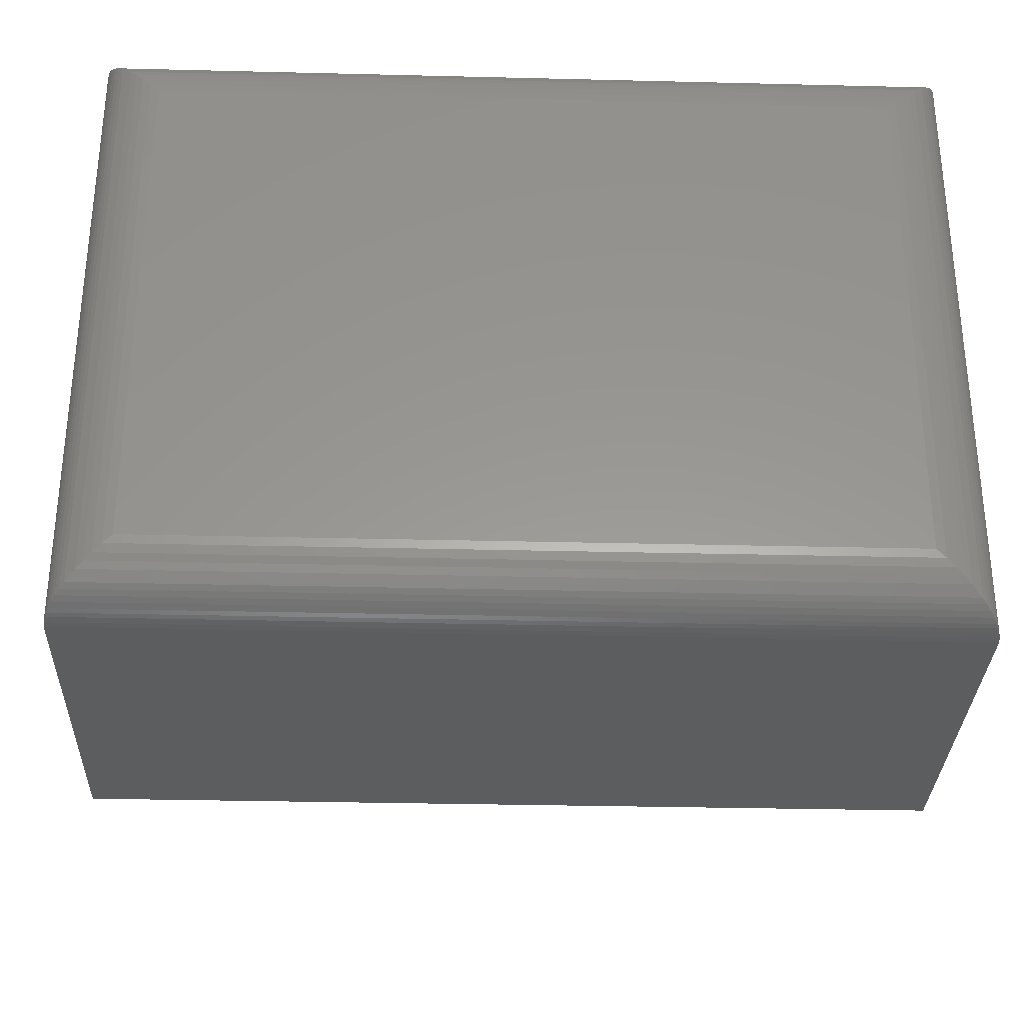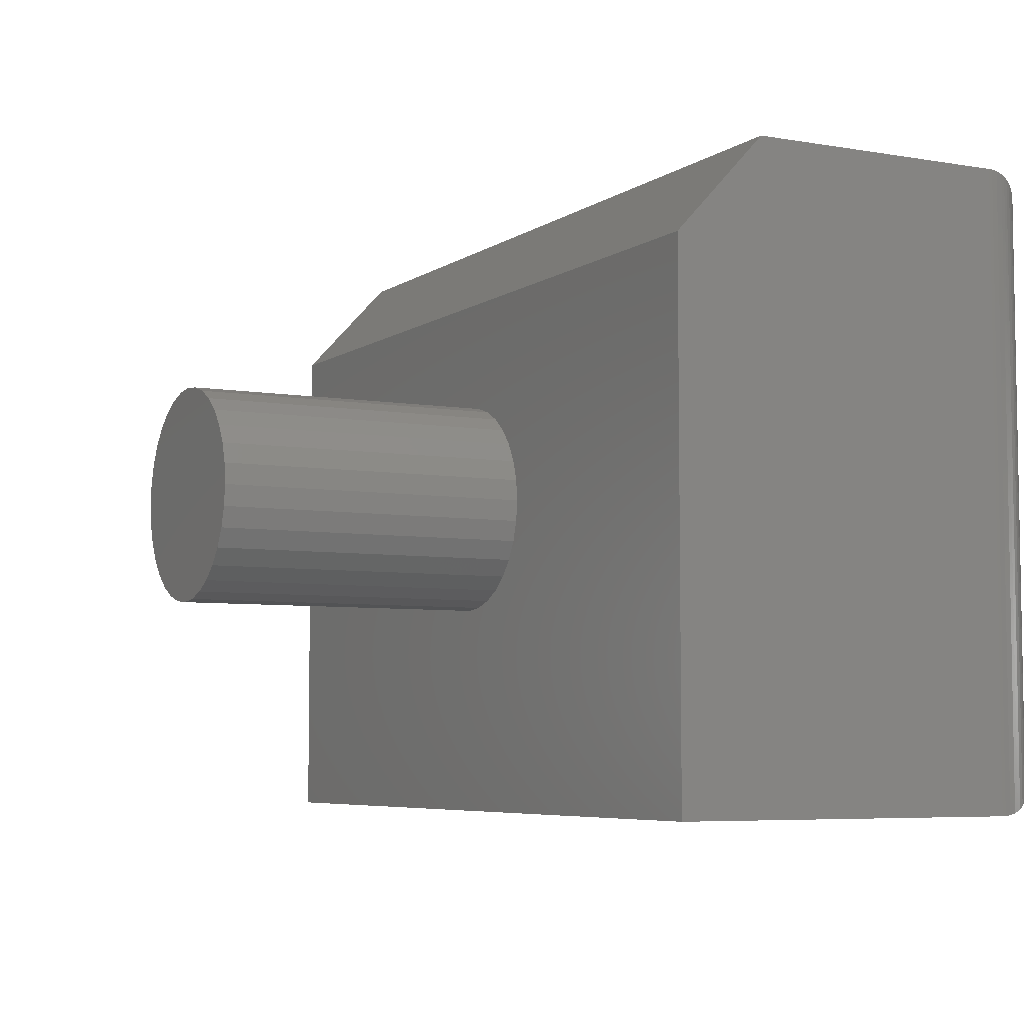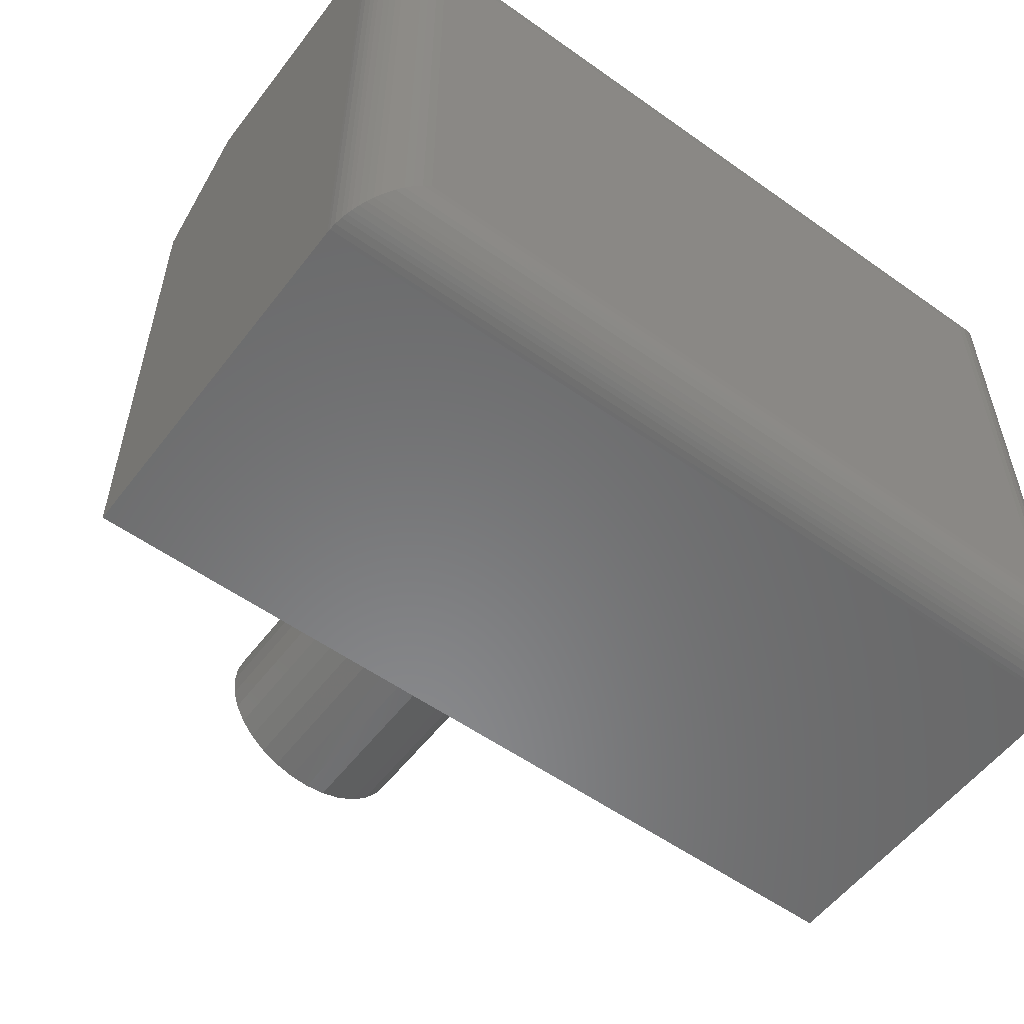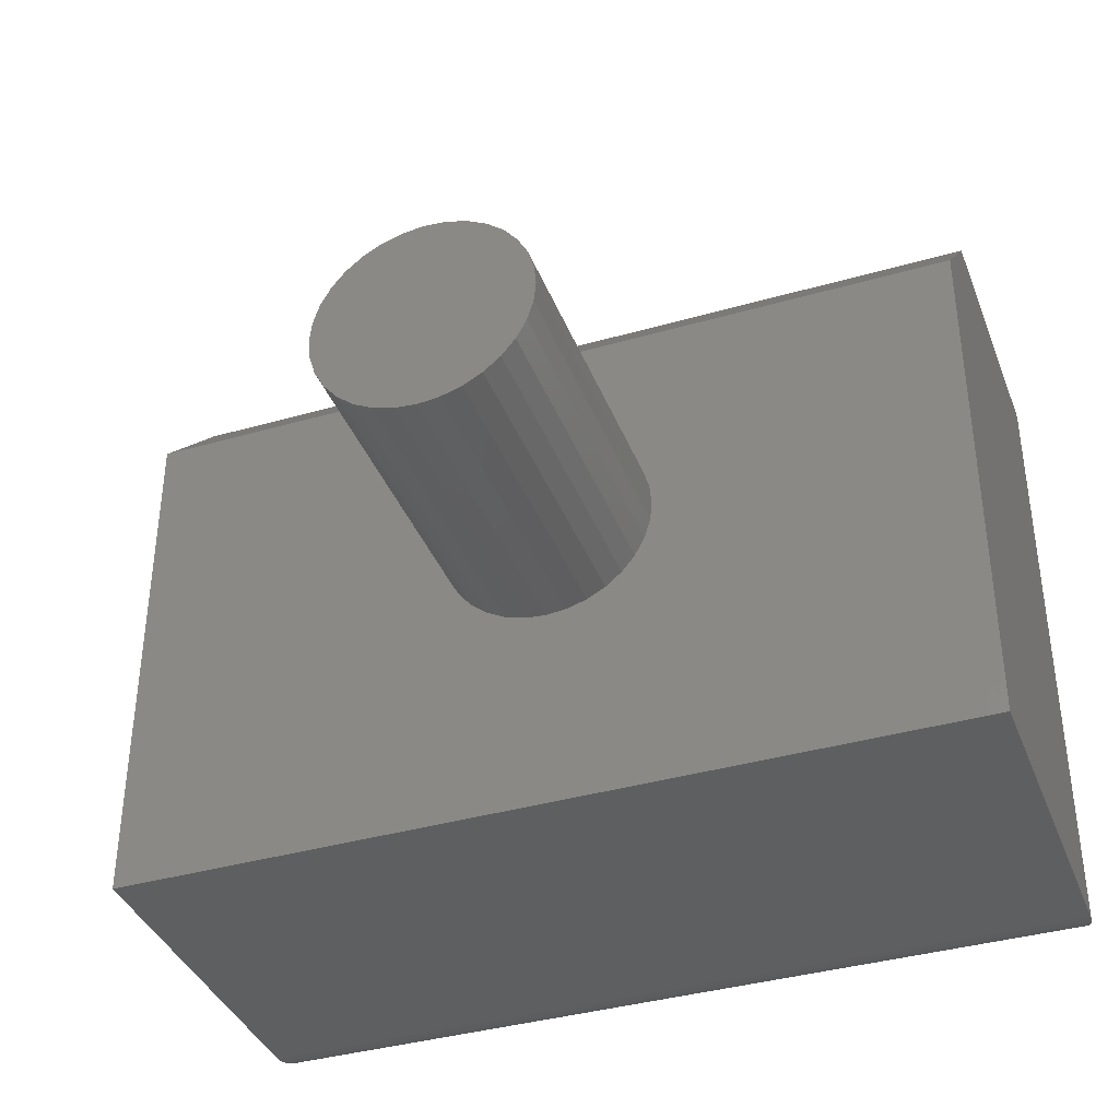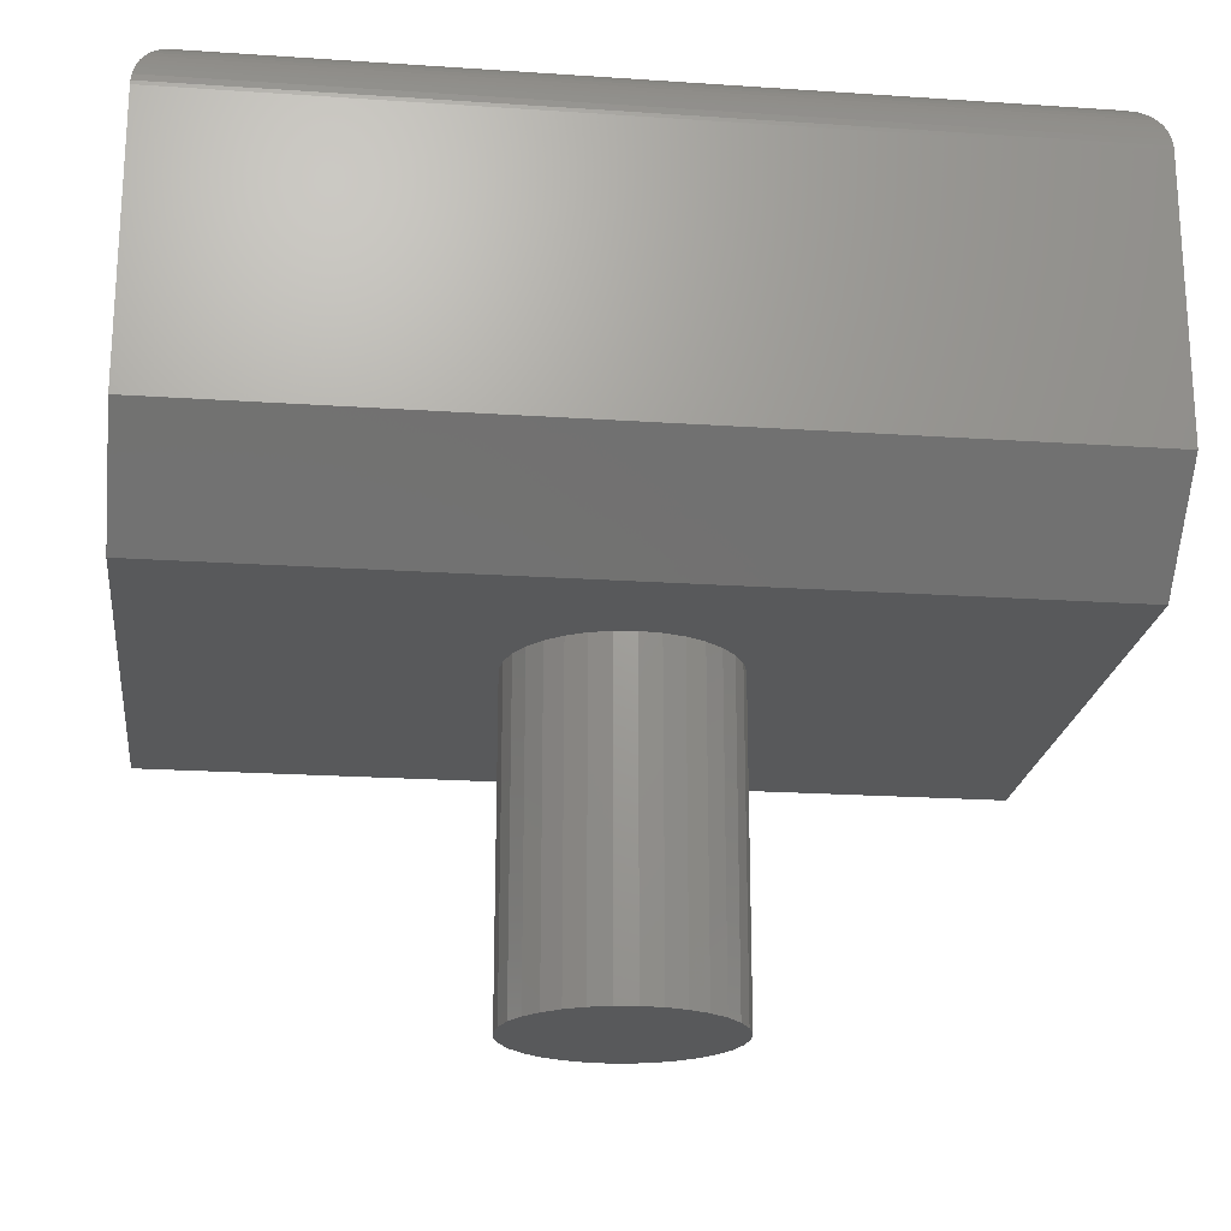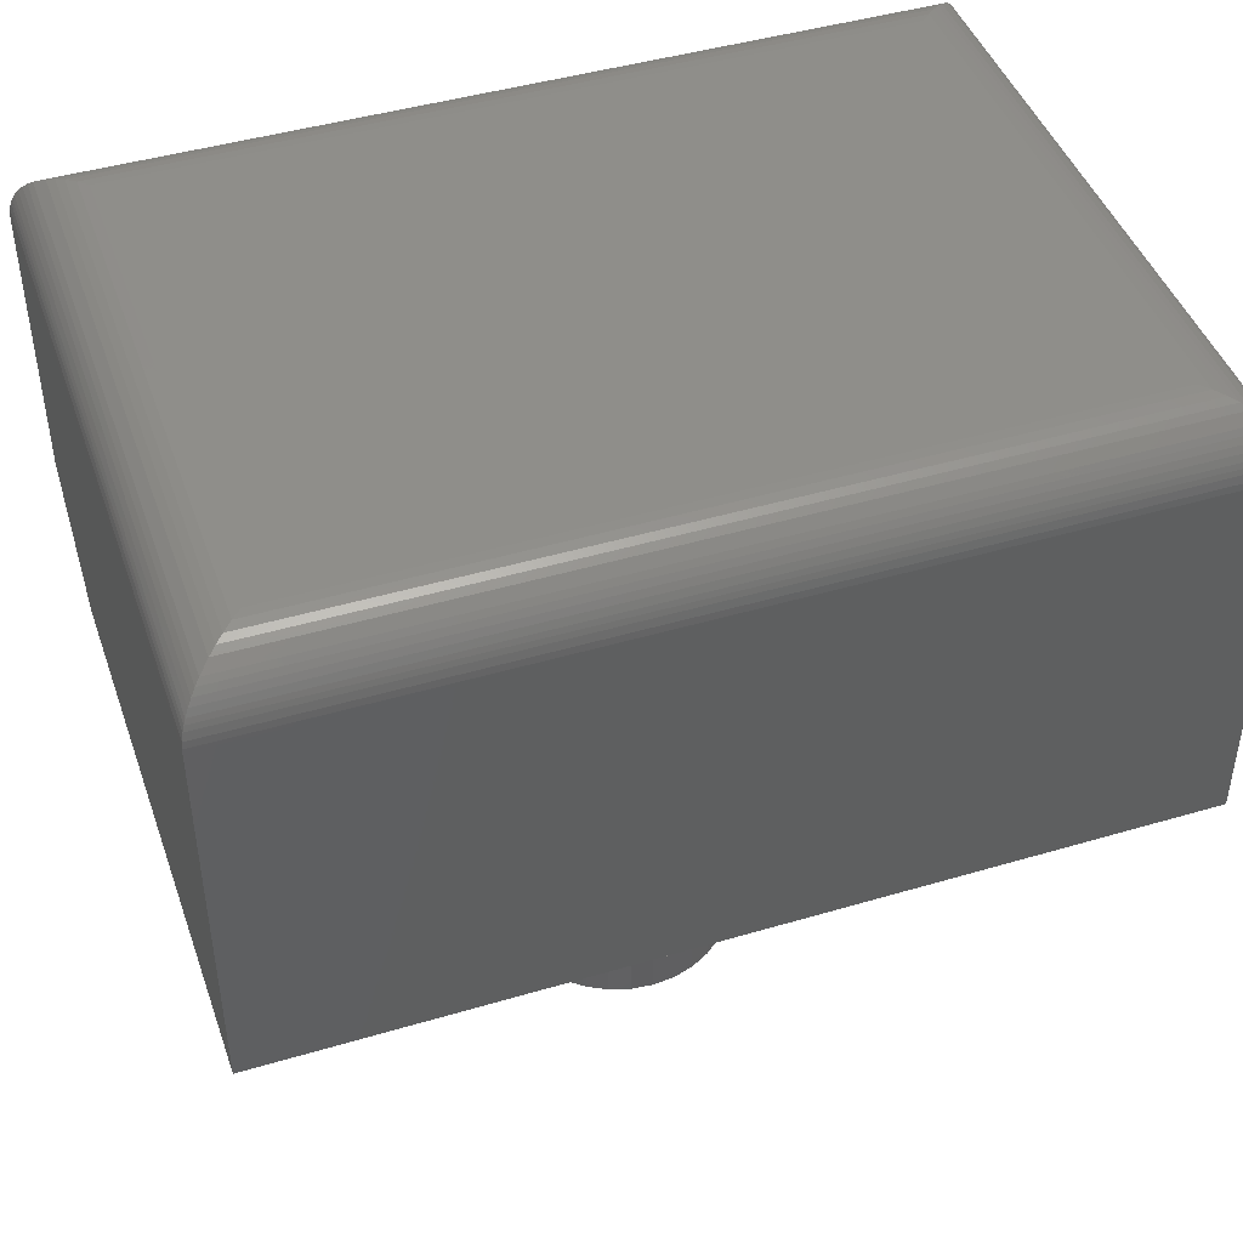
<metadata>
{"format":"stl","ext":"stl","renderer":"f3d","projection":"perspective","resolution":1024,"background":"white","views":[{"elev":-31.3,"azim":178.0,"up":"+Z"},{"elev":-5.8,"azim":62.1,"up":"+Z"},{"elev":-55.6,"azim":143.2,"up":"+Z"},{"elev":-38.2,"azim":20.0,"up":"+Z"},{"elev":-21.0,"azim":-6.9,"up":"+Y"},{"elev":44.8,"azim":161.0,"up":"+Y"}]}
</metadata>
<code>
# stl→obj: 130 verts, 256 faces
v -0.4297 -0.4297 0.2204
v -0.4297 -0.4297 -0.3203
v -0.1003 -0.4297 0.02118
v -0.09412 -0.4297 0.04154
v -0.08409 -0.4297 0.06031
v -0.07059 -0.4297 0.07676
v -0.05414 -0.4297 0.09026
v -0.03537 -0.4297 0.1003
v -0.01501 -0.4297 0.1065
v 0.4297 -0.4297 0.2204
v 0.006168 -0.4297 0.1086
v 0.02735 -0.4297 0.1065
v 0.04771 -0.4297 0.1003
v 0.06648 -0.4297 0.09026
v 0.08293 -0.4297 0.07676
v 0.09643 -0.4297 0.06031
v 0.1065 -0.4297 0.04154
v 0.1126 -0.4297 0.02118
v 0.4297 -0.4297 -0.3203
v 0.006168 -0.4297 -0.1086
v -0.01501 -0.4297 -0.1065
v -0.03537 -0.4297 -0.1003
v -0.05414 -0.4297 -0.09026
v -0.07059 -0.4297 -0.07676
v -0.08409 -0.4297 -0.06031
v -0.09412 -0.4297 -0.04154
v -0.1003 -0.4297 -0.02118
v -0.1024 -0.4297 3.323e-17
v 0.1147 -0.4297 -4.653e-17
v 0.1126 -0.4297 -0.02118
v 0.1065 -0.4297 -0.04154
v 0.09643 -0.4297 -0.06031
v 0.08293 -0.4297 -0.07676
v 0.06648 -0.4297 -0.09026
v 0.04771 -0.4297 -0.1003
v 0.02735 -0.4297 -0.1065
v 0.1147 -0.75 -4.653e-17
v 0.1126 -0.75 -0.02118
v 0.1065 -0.75 -0.04154
v 0.09643 -0.75 -0.06031
v 0.08293 -0.75 -0.07676
v 0.06648 -0.75 -0.09026
v 0.04771 -0.75 -0.1003
v 0.02735 -0.75 -0.1065
v 0.006168 -0.75 -0.1086
v -0.01501 -0.75 -0.1065
v -0.03537 -0.75 -0.1003
v -0.05414 -0.75 -0.09026
v -0.07059 -0.75 -0.07676
v -0.08409 -0.75 -0.06031
v -0.09412 -0.75 -0.04154
v -0.1003 -0.75 -0.02118
v -0.1024 -0.75 2.261e-16
v -0.1003 -0.75 0.02118
v -0.09412 -0.75 0.04154
v -0.08409 -0.75 0.06031
v -0.07059 -0.75 0.07676
v -0.05414 -0.75 0.09026
v -0.03537 -0.75 0.1003
v -0.01501 -0.75 0.1065
v 0.006168 -0.75 0.1086
v 0.02735 -0.75 0.1065
v 0.04771 -0.75 0.1003
v 0.06648 -0.75 0.09026
v 0.08293 -0.75 0.07676
v 0.09643 -0.75 0.06031
v 0.1065 -0.75 0.04154
v 0.1126 -0.75 0.02118
v -0.4297 -0.0625 -0.3203
v -0.4297 -0.0625 0.322
v -0.4297 -0.3359 0.322
v 0.4297 -0.3359 0.322
v 0.4297 -0.0625 0.322
v 0.4297 -0.0625 -0.3203
v -0.3672 6.939e-18 -0.2578
v -0.3672 3.565e-17 0.2595
v 0.3672 4.77e-17 -0.2578
v 0.3672 7.642e-17 0.2595
v 0.376 -0.0006275 -0.2666
v -0.376 -0.0006275 -0.2666
v 0.3846 -0.002478 -0.2752
v -0.3846 -0.002478 -0.2752
v 0.3917 -0.004986 -0.2823
v -0.3916 -0.004986 -0.2823
v 0.3985 -0.008416 -0.2891
v -0.4081 -0.01521 -0.2987
v 0.4081 -0.01521 -0.2987
v 0.4125 -0.01943 -0.3031
v -0.4125 -0.01943 -0.3031
v 0.4166 -0.02422 -0.3072
v -0.4166 -0.02422 -0.3072
v 0.4203 -0.02957 -0.3109
v -0.4203 -0.02957 -0.3109
v 0.4235 -0.03548 -0.3142
v -0.4235 -0.03548 -0.3142
v 0.4255 -0.04008 -0.3162
v -0.4255 -0.04008 -0.3162
v 0.4272 -0.04493 -0.3178
v -0.4272 -0.04493 -0.3178
v 0.4288 -0.05226 -0.3195
v -0.3985 -0.008416 -0.2891
v 0.4296 -0.05862 -0.3202
v -0.4296 -0.05862 -0.3202
v -0.4288 -0.05226 -0.3195
v -0.376 -0.0006275 0.2683
v -0.3846 -0.002478 0.2769
v -0.3917 -0.004986 0.2839
v -0.4081 -0.01521 0.3003
v -0.4125 -0.01943 0.3048
v -0.4166 -0.02422 0.3089
v -0.4203 -0.02957 0.3126
v -0.4235 -0.03548 0.3158
v -0.4255 -0.04008 0.3178
v -0.4272 -0.04493 0.3194
v -0.3985 -0.008416 0.2908
v -0.4296 -0.05862 0.3218
v -0.4288 -0.05226 0.3211
v 0.376 -0.0006275 0.2683
v 0.3846 -0.002478 0.2769
v 0.3916 -0.004986 0.2839
v 0.4081 -0.01521 0.3003
v 0.4125 -0.01943 0.3048
v 0.4166 -0.02422 0.3089
v 0.4203 -0.02957 0.3126
v 0.4235 -0.03548 0.3158
v 0.4255 -0.04008 0.3178
v 0.4272 -0.04493 0.3194
v 0.3985 -0.008416 0.2908
v 0.4296 -0.05862 0.3218
v 0.4288 -0.05226 0.3211
f 1 2 3
f 1 3 4
f 1 4 5
f 1 5 6
f 1 6 7
f 1 7 8
f 1 8 9
f 10 1 9
f 10 9 11
f 10 11 12
f 10 12 13
f 10 13 14
f 10 14 15
f 10 15 16
f 10 16 17
f 10 17 18
f 10 18 19
f 2 19 20
f 2 20 21
f 2 21 22
f 2 22 23
f 2 23 24
f 2 24 25
f 2 25 26
f 2 26 27
f 2 27 28
f 2 28 3
f 19 18 29
f 19 29 30
f 19 30 31
f 19 31 32
f 19 32 33
f 19 33 34
f 19 34 35
f 19 35 36
f 19 36 20
f 29 37 30
f 30 37 38
f 30 38 31
f 31 38 39
f 31 39 32
f 32 39 40
f 32 40 33
f 33 40 41
f 33 41 34
f 34 41 42
f 34 42 35
f 35 42 43
f 35 43 36
f 36 43 44
f 36 44 20
f 20 44 45
f 20 45 21
f 21 45 46
f 21 46 22
f 22 46 47
f 22 47 23
f 23 47 48
f 23 48 24
f 24 48 49
f 24 49 25
f 25 49 50
f 25 50 26
f 26 50 51
f 26 51 27
f 27 51 52
f 27 52 28
f 28 52 53
f 28 53 3
f 3 53 54
f 3 54 4
f 4 54 55
f 4 55 5
f 5 55 56
f 5 56 6
f 6 56 57
f 6 57 7
f 7 57 58
f 7 58 8
f 8 58 59
f 8 59 9
f 9 59 60
f 9 60 11
f 11 60 61
f 11 61 12
f 12 61 62
f 12 62 13
f 13 62 63
f 13 63 14
f 14 63 64
f 14 64 15
f 15 64 65
f 15 65 16
f 16 65 66
f 16 66 17
f 17 66 67
f 17 67 18
f 18 67 68
f 18 68 29
f 29 68 37
f 60 62 61
f 62 60 59
f 62 59 63
f 63 59 58
f 63 58 64
f 42 47 43
f 43 47 46
f 43 46 44
f 44 46 45
f 64 58 65
f 65 58 57
f 65 57 66
f 66 57 56
f 66 56 67
f 67 56 55
f 67 55 68
f 68 55 54
f 68 54 37
f 37 54 53
f 37 53 38
f 38 53 52
f 38 52 39
f 39 52 51
f 39 51 40
f 40 51 50
f 40 50 41
f 41 50 49
f 41 49 42
f 42 49 48
f 42 48 47
f 69 2 70
f 70 2 1
f 70 1 71
f 72 73 71
f 71 73 70
f 19 74 10
f 10 74 73
f 10 73 72
f 1 10 71
f 71 10 72
f 75 76 77
f 77 76 78
f 2 69 19
f 19 69 74
f 75 79 80
f 75 77 79
f 80 79 81
f 80 81 82
f 82 81 83
f 82 83 84
f 84 83 85
f 86 87 88
f 86 88 89
f 89 88 90
f 89 90 91
f 91 90 92
f 91 92 93
f 93 92 94
f 93 94 95
f 95 94 96
f 95 96 97
f 97 96 98
f 97 98 99
f 99 98 100
f 87 86 85
f 85 86 101
f 85 101 84
f 74 69 102
f 102 69 103
f 102 103 100
f 100 103 104
f 100 104 99
f 76 80 105
f 76 75 80
f 105 80 82
f 105 82 106
f 106 82 84
f 106 84 107
f 107 84 101
f 108 86 89
f 108 89 109
f 109 89 91
f 109 91 110
f 110 91 93
f 110 93 111
f 111 93 95
f 111 95 112
f 112 95 97
f 112 97 113
f 113 97 99
f 113 99 114
f 114 99 104
f 86 108 101
f 101 108 115
f 101 115 107
f 69 70 103
f 103 70 116
f 103 116 104
f 104 116 117
f 104 117 114
f 78 105 118
f 78 76 105
f 118 105 106
f 118 106 119
f 119 106 107
f 119 107 120
f 120 107 115
f 121 108 109
f 121 109 122
f 122 109 110
f 122 110 123
f 123 110 111
f 123 111 124
f 124 111 112
f 124 112 125
f 125 112 113
f 125 113 126
f 126 113 114
f 126 114 127
f 127 114 117
f 108 121 115
f 115 121 128
f 115 128 120
f 70 73 116
f 116 73 129
f 116 129 117
f 117 129 130
f 117 130 127
f 77 118 79
f 77 78 118
f 79 118 119
f 79 119 81
f 81 119 120
f 81 120 83
f 83 120 128
f 87 121 122
f 87 122 88
f 88 122 123
f 88 123 90
f 90 123 124
f 90 124 92
f 92 124 125
f 92 125 94
f 94 125 126
f 94 126 96
f 96 126 127
f 96 127 98
f 98 127 130
f 121 87 128
f 128 87 85
f 128 85 83
f 73 74 129
f 129 74 102
f 129 102 130
f 130 102 100
f 130 100 98

</code>
